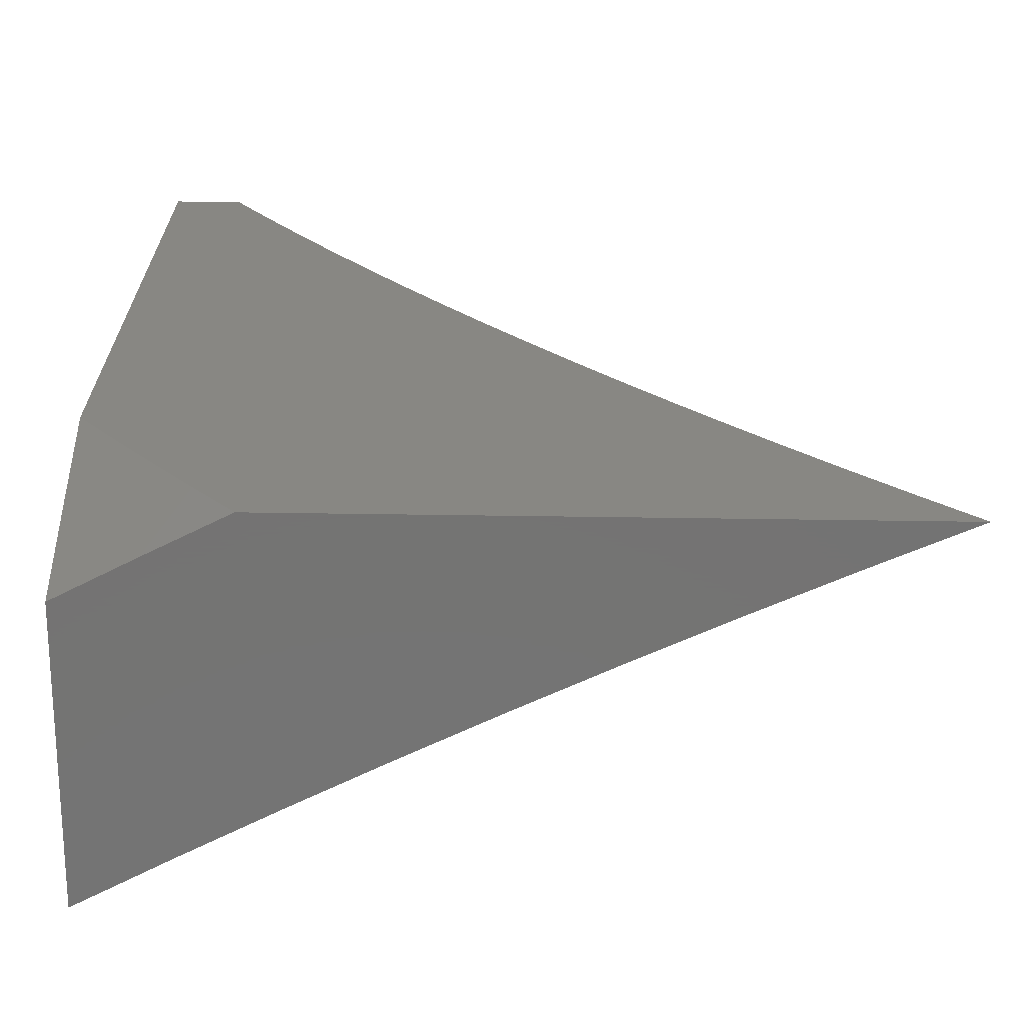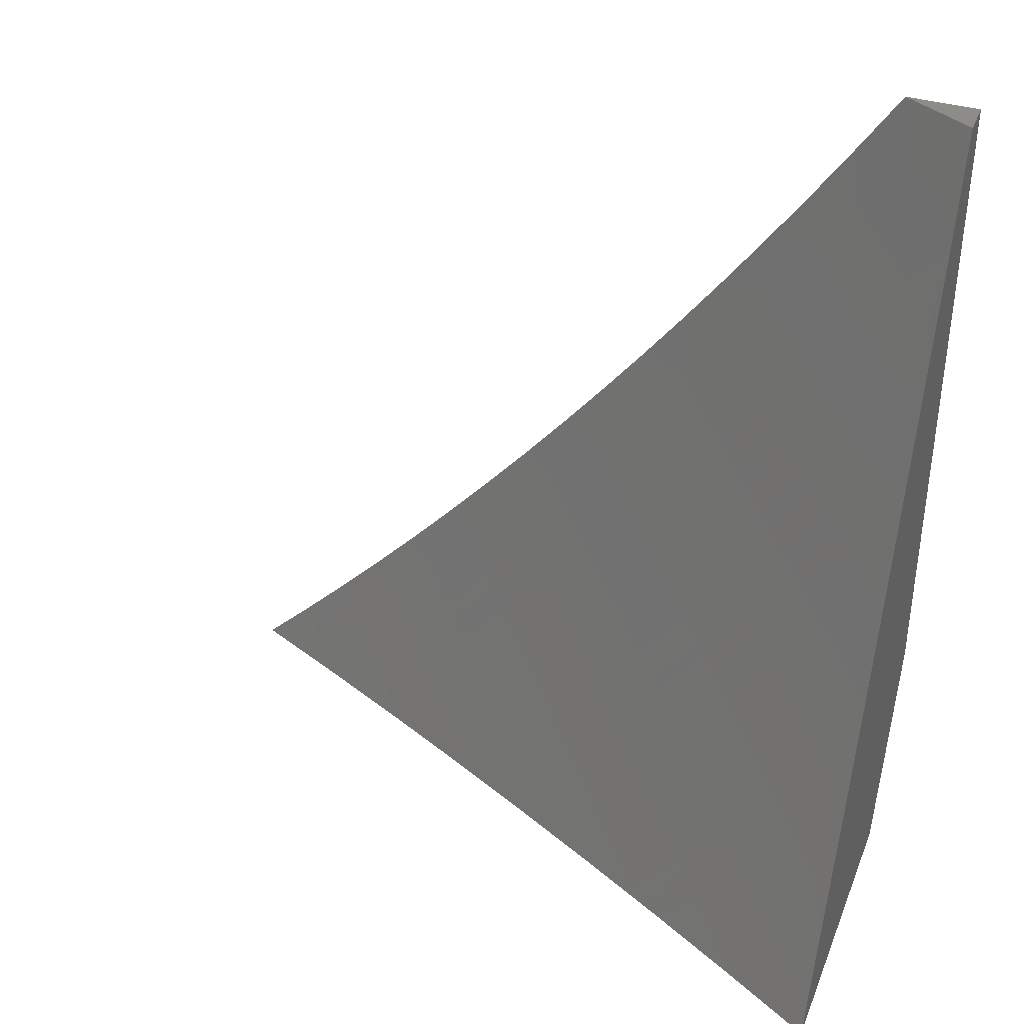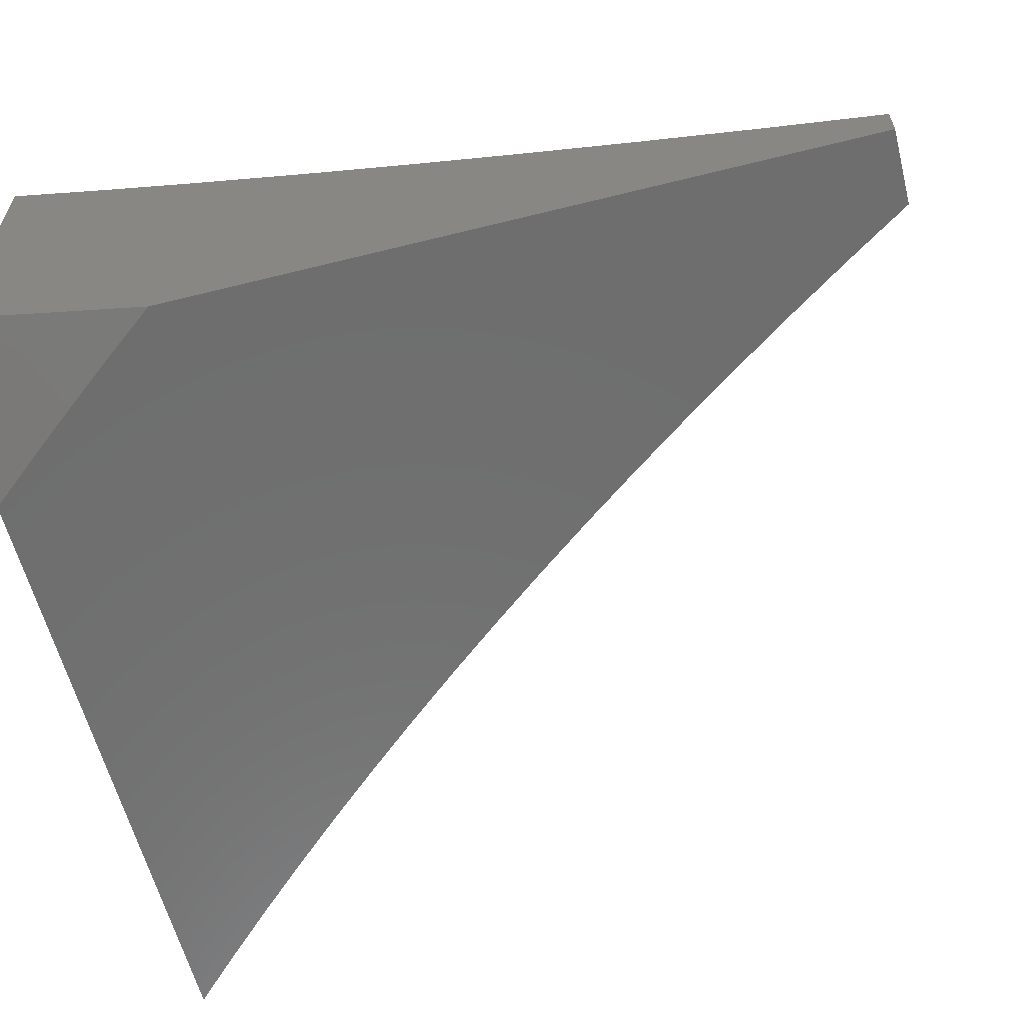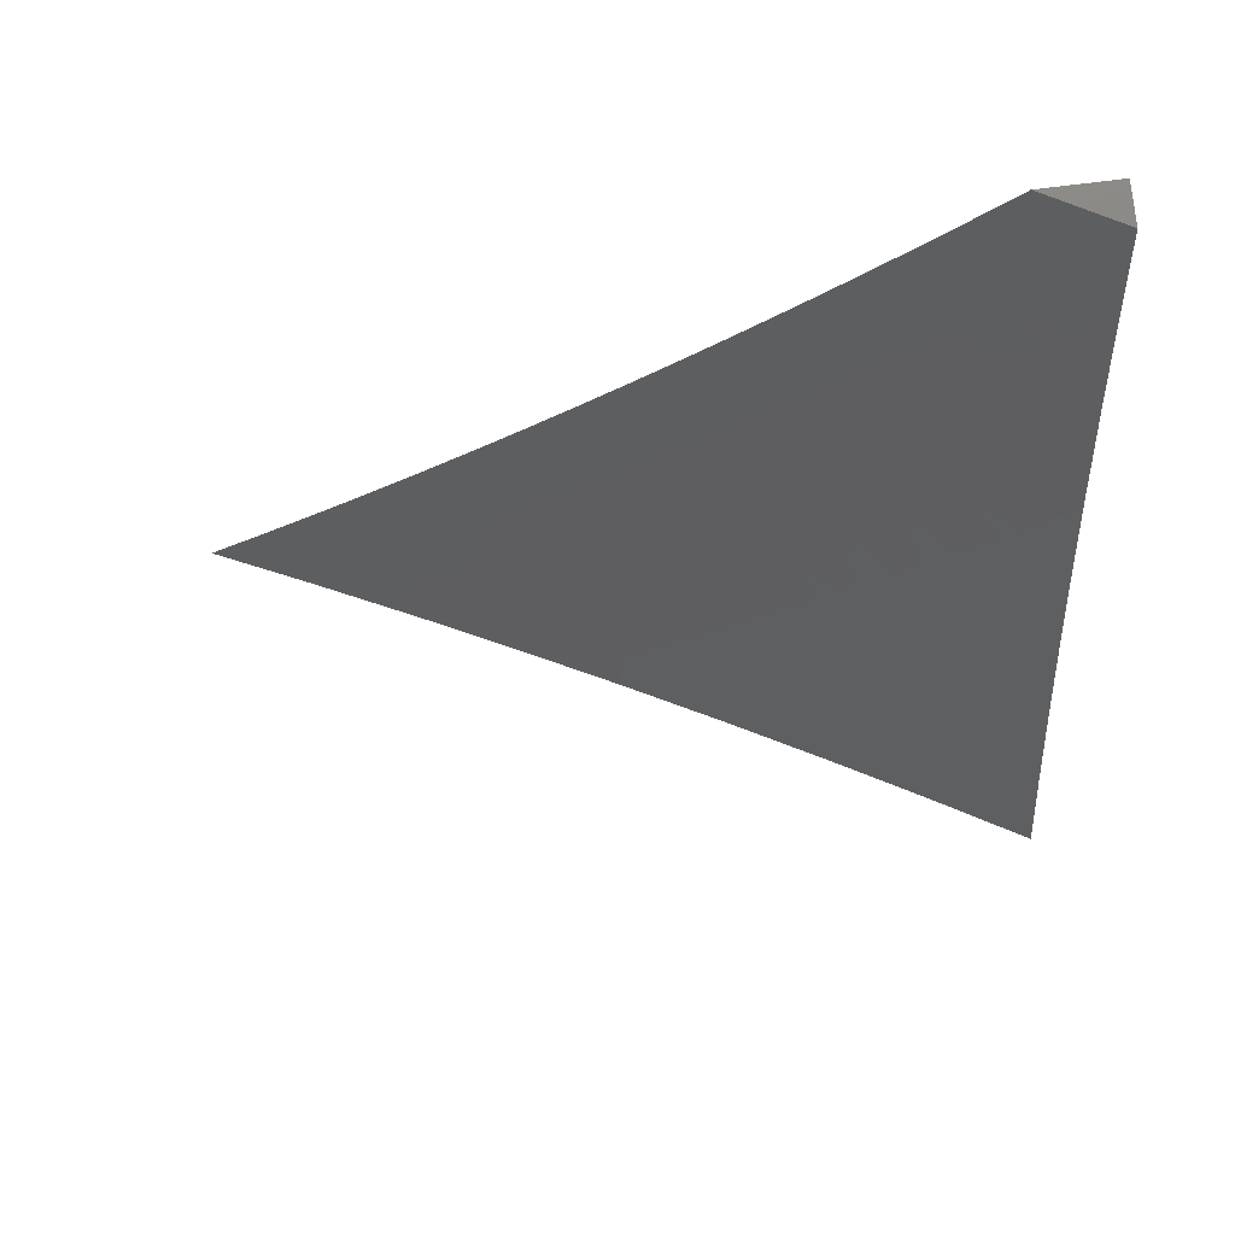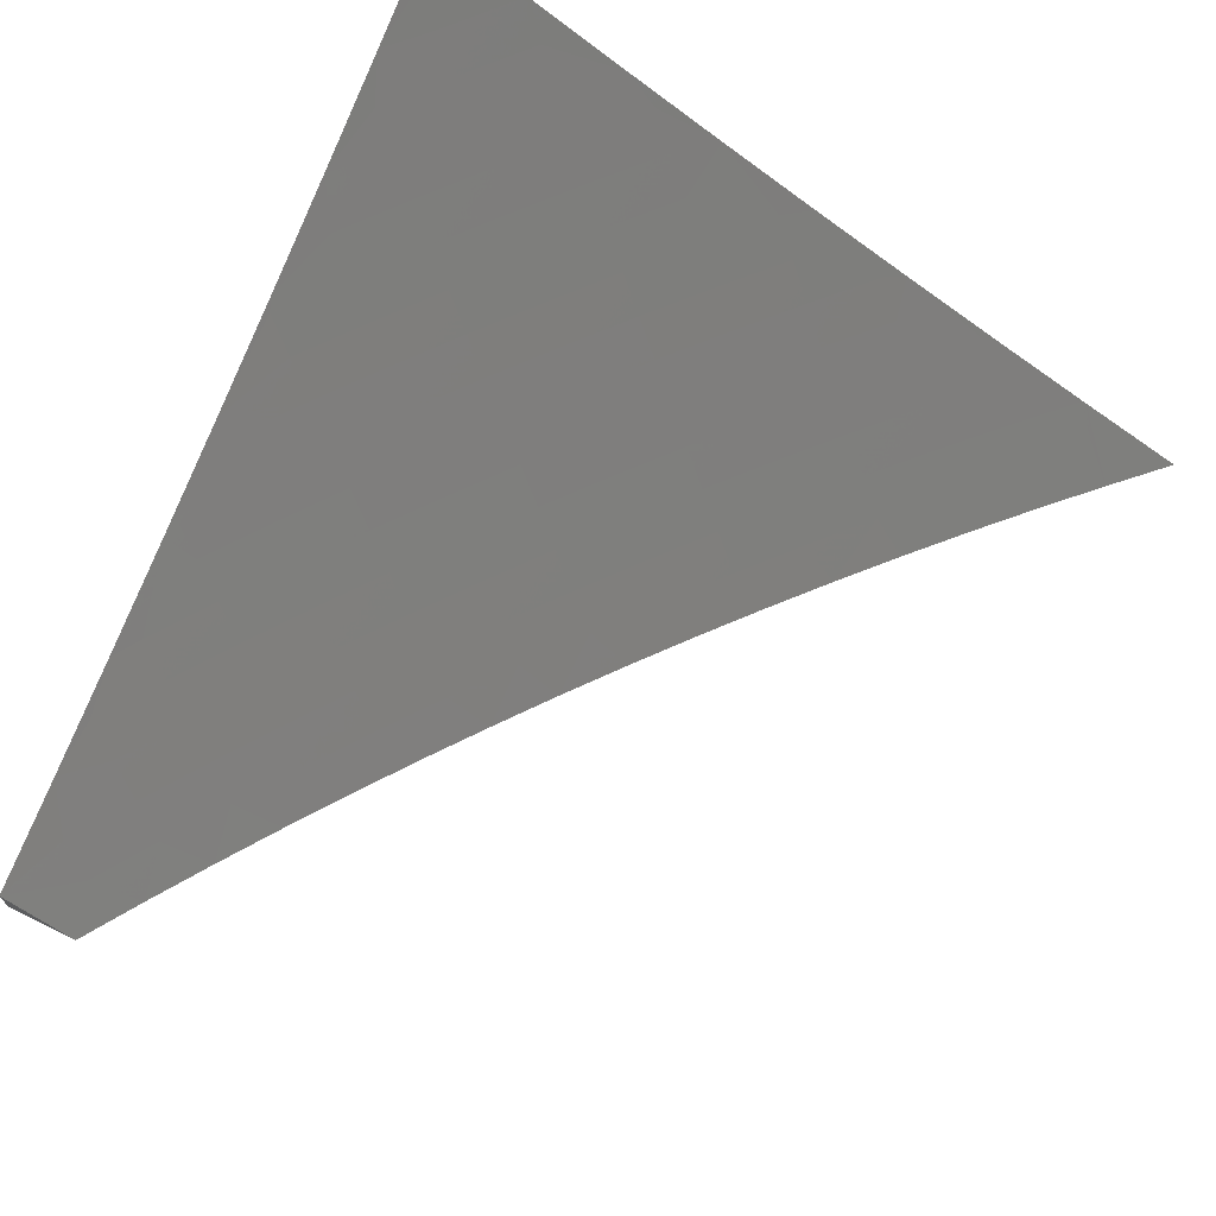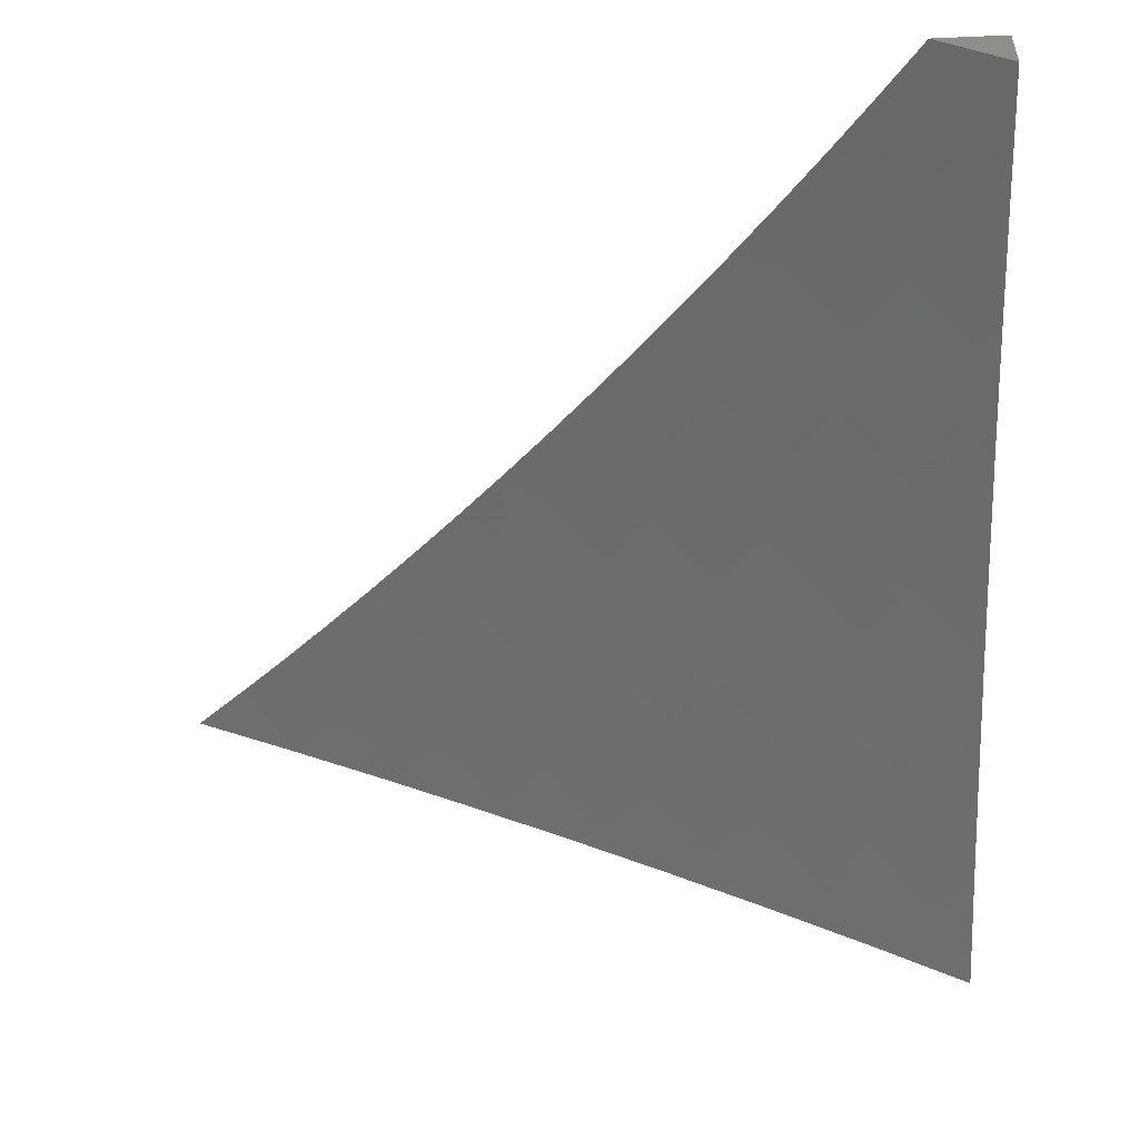
<metadata>
{"format":"stl","ext":"stl","renderer":"f3d","projection":"perspective","resolution":1024,"background":"white","views":[{"elev":-65.8,"azim":179.2,"up":"+Y"},{"elev":38.3,"azim":20.3,"up":"+Y"},{"elev":-60.4,"azim":104.3,"up":"+Z"},{"elev":79.8,"azim":-6.9,"up":"+Y"},{"elev":69.9,"azim":-153.5,"up":"+Z"},{"elev":48.2,"azim":-3.9,"up":"+Y"}]}
</metadata>
<code>
# stl→obj: 165 verts, 326 faces
v 5 -3 -9.957
v 4.919 -3 -10
v 4.933 -3.056 -9.974
v 4.875 -3.068 -10
v 4.887 -3.126 -9.974
v 4.83 -3.135 -10
v 4.84 -3.195 -9.974
v 4.785 -3.201 -10
v 4.792 -3.263 -9.974
v 4.738 -3.267 -10
v 4.743 -3.331 -9.974
v 4.69 -3.332 -10
v 4.693 -3.398 -9.974
v 4.642 -3.396 -10
v 4.642 -3.464 -9.974
v 4.592 -3.46 -10
v 4.59 -3.53 -9.974
v 4.542 -3.523 -10
v 4.537 -3.595 -9.974
v 4.491 -3.585 -10
v 4.483 -3.659 -9.974
v 4.439 -3.647 -10
v 4.428 -3.723 -9.974
v 4.386 -3.708 -10
v 4.372 -3.786 -9.974
v 4.332 -3.768 -10
v 4.315 -3.848 -9.974
v 4.277 -3.827 -10
v 4.257 -3.909 -9.974
v 4.221 -3.885 -10
v 4.198 -3.969 -9.974
v 4.165 -3.943 -10
v 4.222 -4 -9.95
v 4.108 -4 -10
v 4.228 -3.998 -9.948
v 4.335 -4 -9.898
v 4.287 -3.937 -9.948
v 4.318 -3.965 -9.921
v 4.346 -3.875 -9.948
v 4.377 -3.903 -9.921
v 4.403 -3.813 -9.948
v 4.435 -3.84 -9.921
v 4.46 -3.75 -9.948
v 4.491 -3.776 -9.921
v 4.515 -3.686 -9.948
v 4.547 -3.712 -9.921
v 4.57 -3.621 -9.948
v 4.602 -3.647 -9.921
v 4.623 -3.555 -9.948
v 4.656 -3.581 -9.921
v 4.676 -3.489 -9.948
v 4.709 -3.514 -9.921
v 4.727 -3.422 -9.948
v 4.761 -3.446 -9.921
v 4.777 -3.355 -9.948
v 4.811 -3.378 -9.921
v 4.827 -3.286 -9.948
v 4.861 -3.31 -9.921
v 4.875 -3.218 -9.948
v 4.91 -3.241 -9.921
v 4.922 -3.148 -9.948
v 4.957 -3.171 -9.921
v 4.968 -3.078 -9.948
v 5 -3.127 -9.914
v 4.348 -3.993 -9.894
v 4.447 -4 -9.844
v 4.408 -3.931 -9.894
v 4.438 -3.958 -9.868
v 4.466 -3.867 -9.894
v 4.497 -3.894 -9.868
v 4.523 -3.803 -9.894
v 4.555 -3.83 -9.868
v 4.579 -3.738 -9.894
v 4.612 -3.764 -9.868
v 4.635 -3.672 -9.894
v 4.667 -3.698 -9.868
v 4.689 -3.606 -9.894
v 4.722 -3.631 -9.868
v 4.742 -3.539 -9.894
v 4.775 -3.563 -9.868
v 4.794 -3.471 -9.894
v 4.828 -3.495 -9.868
v 4.845 -3.402 -9.894
v 4.879 -3.426 -9.868
v 4.895 -3.333 -9.894
v 4.93 -3.357 -9.868
v 4.944 -3.263 -9.894
v 4.979 -3.286 -9.868
v 5 -3.254 -9.868
v 5 -3.38 -9.821
v 4.964 -3.38 -9.84
v 4.998 -3.403 -9.813
v 4.947 -3.474 -9.813
v 4.981 -3.497 -9.786
v 4.928 -3.568 -9.786
v 5 -3.506 -9.772
v 4.961 -3.592 -9.758
v 4.995 -3.616 -9.73
v 4.94 -3.687 -9.73
v 5 -3.63 -9.721
v 4.973 -3.711 -9.702
v 5 -3.754 -9.669
v 4.95 -3.806 -9.674
v 4.982 -3.831 -9.645
v 4.924 -3.902 -9.645
v 5 -3.878 -9.614
v 4.956 -3.927 -9.616
v 4.988 -3.952 -9.588
v 5 -4 -9.559
v 4.469 -3.986 -9.84
v 4.559 -4 -9.79
v 4.528 -3.921 -9.84
v 4.559 -3.948 -9.813
v 4.586 -3.856 -9.84
v 4.618 -3.883 -9.813
v 4.644 -3.79 -9.84
v 4.675 -3.816 -9.813
v 4.7 -3.724 -9.84
v 4.732 -3.749 -9.813
v 4.755 -3.656 -9.84
v 4.787 -3.681 -9.813
v 4.809 -3.588 -9.84
v 4.842 -3.613 -9.813
v 4.861 -3.519 -9.84
v 4.895 -3.544 -9.813
v 4.913 -3.45 -9.84
v 4.591 -3.975 -9.786
v 4.67 -4 -9.734
v 4.681 -3.936 -9.758
v 4.712 -3.962 -9.73
v 4.739 -3.868 -9.758
v 4.771 -3.894 -9.73
v 4.796 -3.8 -9.758
v 4.828 -3.826 -9.73
v 4.852 -3.732 -9.758
v 4.885 -3.757 -9.73
v 4.908 -3.662 -9.758
v 4.743 -3.988 -9.702
v 4.781 -4 -9.677
v 4.802 -3.92 -9.702
v 4.834 -3.946 -9.674
v 4.86 -3.851 -9.702
v 4.892 -3.876 -9.674
v 4.917 -3.781 -9.702
v 4.865 -3.971 -9.645
v 4.891 -4 -9.618
v 4.897 -3.997 -9.616
v 4.992 -3.193 -9.894
v 4.875 -3.637 -9.786
v 4.82 -3.707 -9.786
v 4.764 -3.775 -9.786
v 4.707 -3.842 -9.786
v 4.649 -3.909 -9.786
v 4.816 -4 -10
v 4.863 -3.943 -10
v 4.908 -4 -9.952
v 4.919 -3.988 -9.952
v 5 -4 -9.904
v 4.942 -3.959 -9.952
v 4.966 -3.929 -9.952
v 4.91 -3.885 -10
v 5 -3.884 -9.953
v 4.955 -3.827 -10
v 5 -3.768 -10
v 5 -3 -10
f 1 2 3
f 3 2 4
f 3 4 5
f 5 4 6
f 5 6 7
f 7 6 8
f 7 8 9
f 9 8 10
f 9 10 11
f 11 10 12
f 11 12 13
f 13 12 14
f 13 14 15
f 15 14 16
f 15 16 17
f 17 16 18
f 17 18 19
f 19 18 20
f 19 20 21
f 21 20 22
f 21 22 23
f 23 22 24
f 23 24 25
f 25 24 26
f 25 26 27
f 27 26 28
f 27 28 29
f 29 28 30
f 29 30 31
f 31 30 32
f 31 32 33
f 33 32 34
f 31 33 35
f 35 33 36
f 35 36 37
f 37 36 38
f 37 38 39
f 39 38 40
f 39 40 41
f 41 40 42
f 41 42 43
f 43 42 44
f 43 44 45
f 45 44 46
f 45 46 47
f 47 46 48
f 47 48 49
f 49 48 50
f 49 50 51
f 51 50 52
f 51 52 53
f 53 52 54
f 53 54 55
f 55 54 56
f 55 56 57
f 57 56 58
f 57 58 59
f 59 58 60
f 59 60 61
f 61 60 62
f 61 62 63
f 63 62 64
f 63 64 1
f 38 36 65
f 65 36 66
f 65 66 67
f 67 66 68
f 67 68 69
f 69 68 70
f 69 70 71
f 71 70 72
f 71 72 73
f 73 72 74
f 73 74 75
f 75 74 76
f 75 76 77
f 77 76 78
f 77 78 79
f 79 78 80
f 79 80 81
f 81 80 82
f 81 82 83
f 83 82 84
f 83 84 85
f 85 84 86
f 85 86 87
f 87 86 88
f 87 88 89
f 89 88 90
f 90 88 91
f 90 91 92
f 92 91 93
f 92 93 94
f 94 93 95
f 94 95 96
f 96 95 97
f 96 97 98
f 98 97 99
f 98 99 100
f 100 99 101
f 100 101 102
f 102 101 103
f 102 103 104
f 104 103 105
f 104 105 106
f 106 105 107
f 106 107 108
f 108 107 109
f 108 109 106
f 68 66 110
f 110 66 111
f 110 111 112
f 112 111 113
f 112 113 114
f 114 113 115
f 114 115 116
f 116 115 117
f 116 117 118
f 118 117 119
f 118 119 120
f 120 119 121
f 120 121 122
f 122 121 123
f 122 123 124
f 124 123 125
f 124 125 126
f 126 125 93
f 126 93 91
f 113 111 127
f 127 111 128
f 127 128 129
f 129 128 130
f 129 130 131
f 131 130 132
f 131 132 133
f 133 132 134
f 133 134 135
f 135 134 136
f 135 136 137
f 137 136 99
f 137 99 97
f 130 128 138
f 138 128 139
f 138 139 140
f 140 139 141
f 140 141 142
f 142 141 143
f 142 143 144
f 144 143 103
f 144 103 101
f 141 139 145
f 145 139 146
f 145 146 147
f 147 146 109
f 147 109 107
f 106 102 104
f 100 96 98
f 94 96 92
f 92 96 90
f 87 89 148
f 148 89 64
f 148 64 62
f 63 1 3
f 61 63 3
f 59 61 5
f 5 61 3
f 87 148 62
f 87 62 60
f 57 59 7
f 7 59 5
f 85 87 60
f 85 60 58
f 91 88 86
f 55 57 9
f 9 57 7
f 83 85 58
f 83 58 56
f 126 91 86
f 126 86 84
f 53 55 11
f 11 55 9
f 81 83 56
f 81 56 54
f 124 126 84
f 124 84 82
f 95 93 125
f 51 53 13
f 13 53 11
f 79 81 54
f 79 54 52
f 122 124 82
f 122 82 80
f 137 97 95
f 95 125 149
f 149 125 123
f 149 123 150
f 150 123 121
f 150 121 151
f 151 121 119
f 151 119 152
f 152 119 117
f 152 117 153
f 153 117 115
f 153 115 127
f 127 115 113
f 49 51 15
f 15 51 13
f 77 79 52
f 77 52 50
f 120 122 80
f 120 80 78
f 135 137 149
f 149 137 95
f 135 149 150
f 144 101 99
f 144 99 136
f 47 49 17
f 17 49 15
f 75 77 50
f 75 50 48
f 118 120 78
f 118 78 76
f 133 135 150
f 133 150 151
f 142 144 136
f 142 136 134
f 105 103 143
f 45 47 19
f 19 47 17
f 73 75 48
f 73 48 46
f 116 118 76
f 116 76 74
f 131 133 151
f 131 151 152
f 140 142 134
f 140 134 132
f 147 107 105
f 141 145 143
f 143 145 105
f 145 147 105
f 43 45 21
f 21 45 19
f 71 73 46
f 71 46 44
f 114 116 74
f 114 74 72
f 129 131 152
f 129 152 153
f 138 140 132
f 138 132 130
f 41 43 23
f 23 43 21
f 69 71 44
f 69 44 42
f 112 114 72
f 112 72 70
f 127 129 153
f 39 41 25
f 25 41 23
f 67 69 42
f 67 42 40
f 110 112 70
f 110 70 68
f 37 39 27
f 27 39 25
f 65 67 40
f 65 40 38
f 35 37 29
f 29 37 27
f 31 35 29
f 154 155 156
f 156 155 157
f 156 157 158
f 158 157 159
f 158 159 160
f 160 159 161
f 160 161 162
f 162 161 163
f 162 163 164
f 157 155 159
f 159 155 161
f 162 158 160
f 109 146 158
f 158 146 139
f 158 139 128
f 128 111 158
f 158 111 156
f 156 111 154
f 154 111 66
f 154 66 36
f 36 33 154
f 154 33 34
f 34 32 154
f 154 32 30
f 154 30 28
f 28 26 154
f 154 26 24
f 154 24 22
f 22 20 154
f 154 20 155
f 155 20 18
f 155 18 161
f 161 18 163
f 163 18 16
f 163 16 164
f 164 16 14
f 164 14 12
f 12 10 164
f 164 10 8
f 164 8 6
f 164 6 165
f 165 6 4
f 165 4 2
f 2 1 165
f 1 64 165
f 165 64 164
f 164 64 89
f 164 89 90
f 90 96 164
f 164 96 162
f 162 96 158
f 158 96 100
f 158 100 102
f 102 106 158
f 158 106 109

</code>
